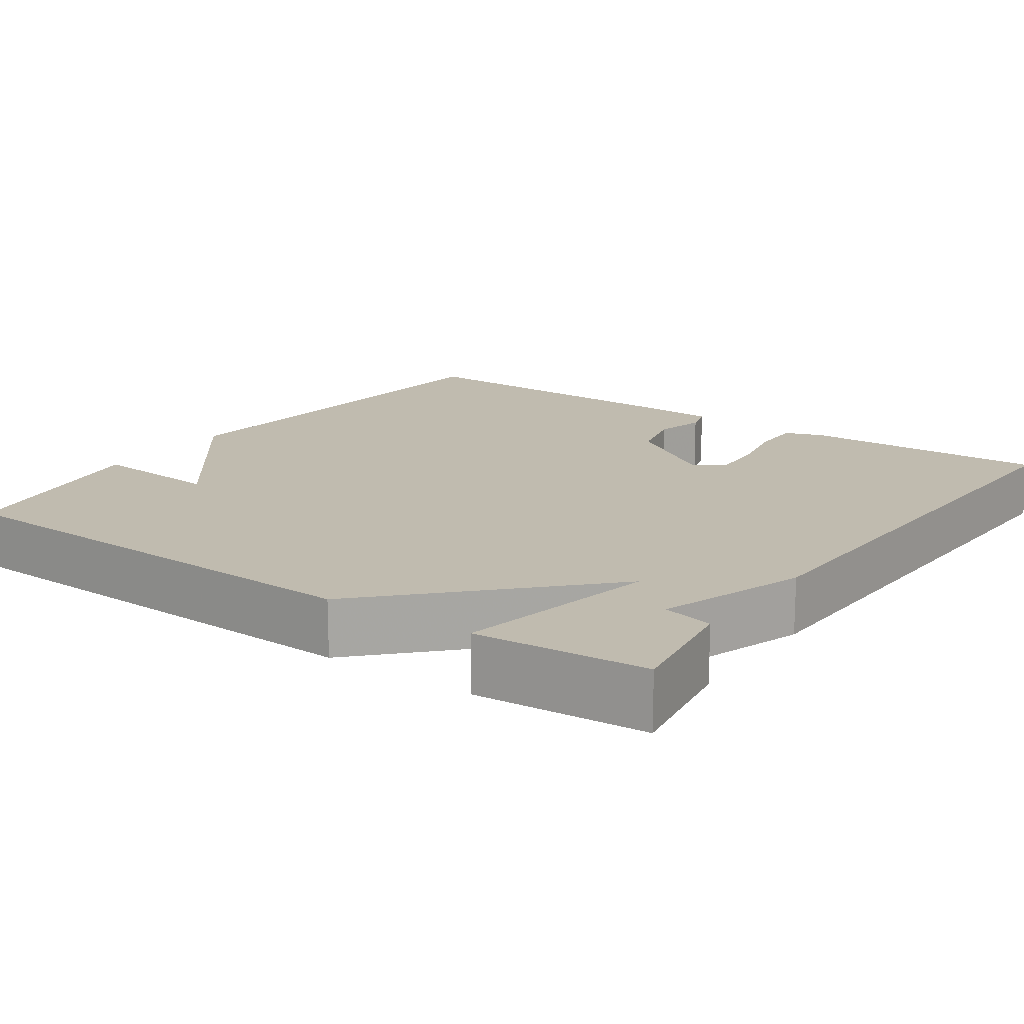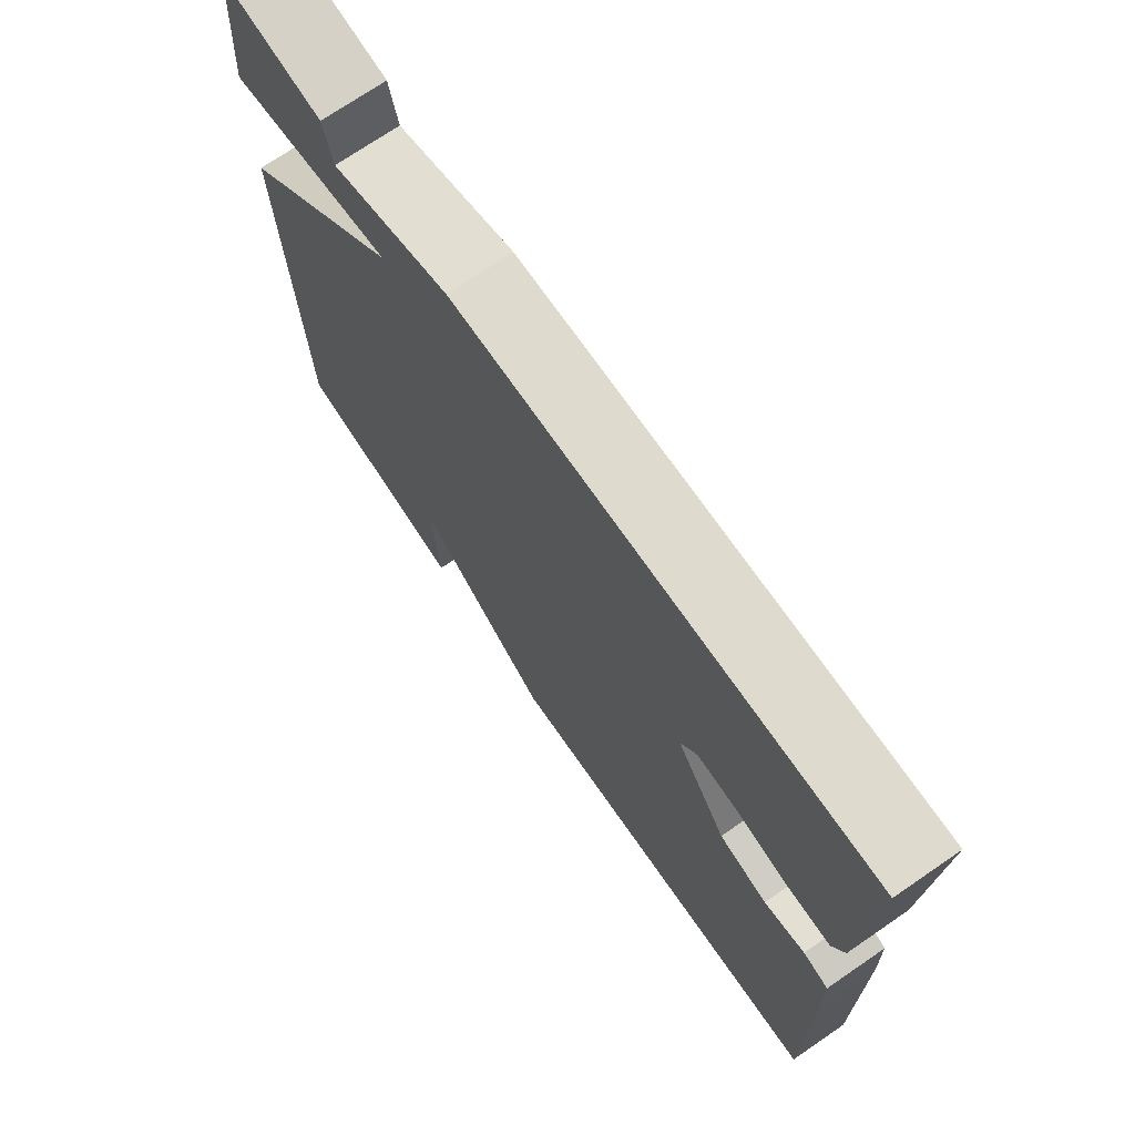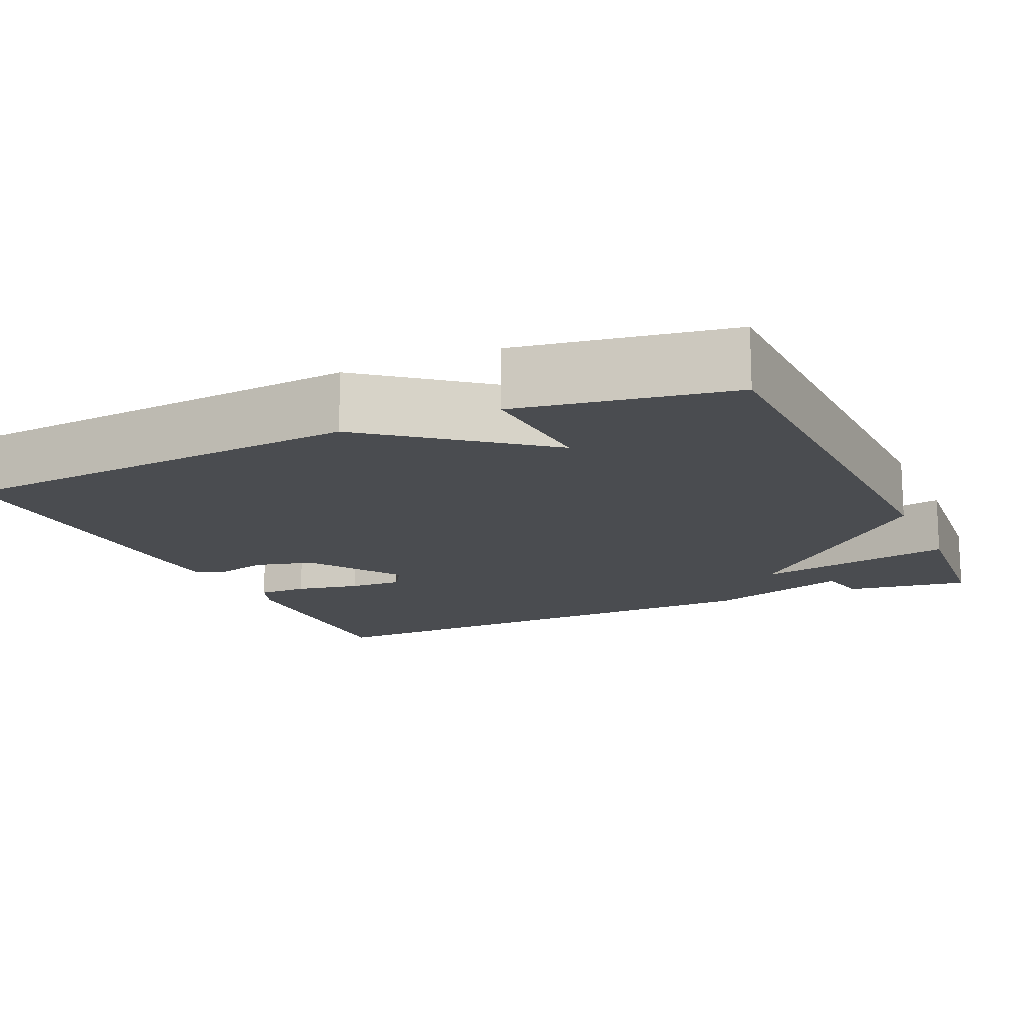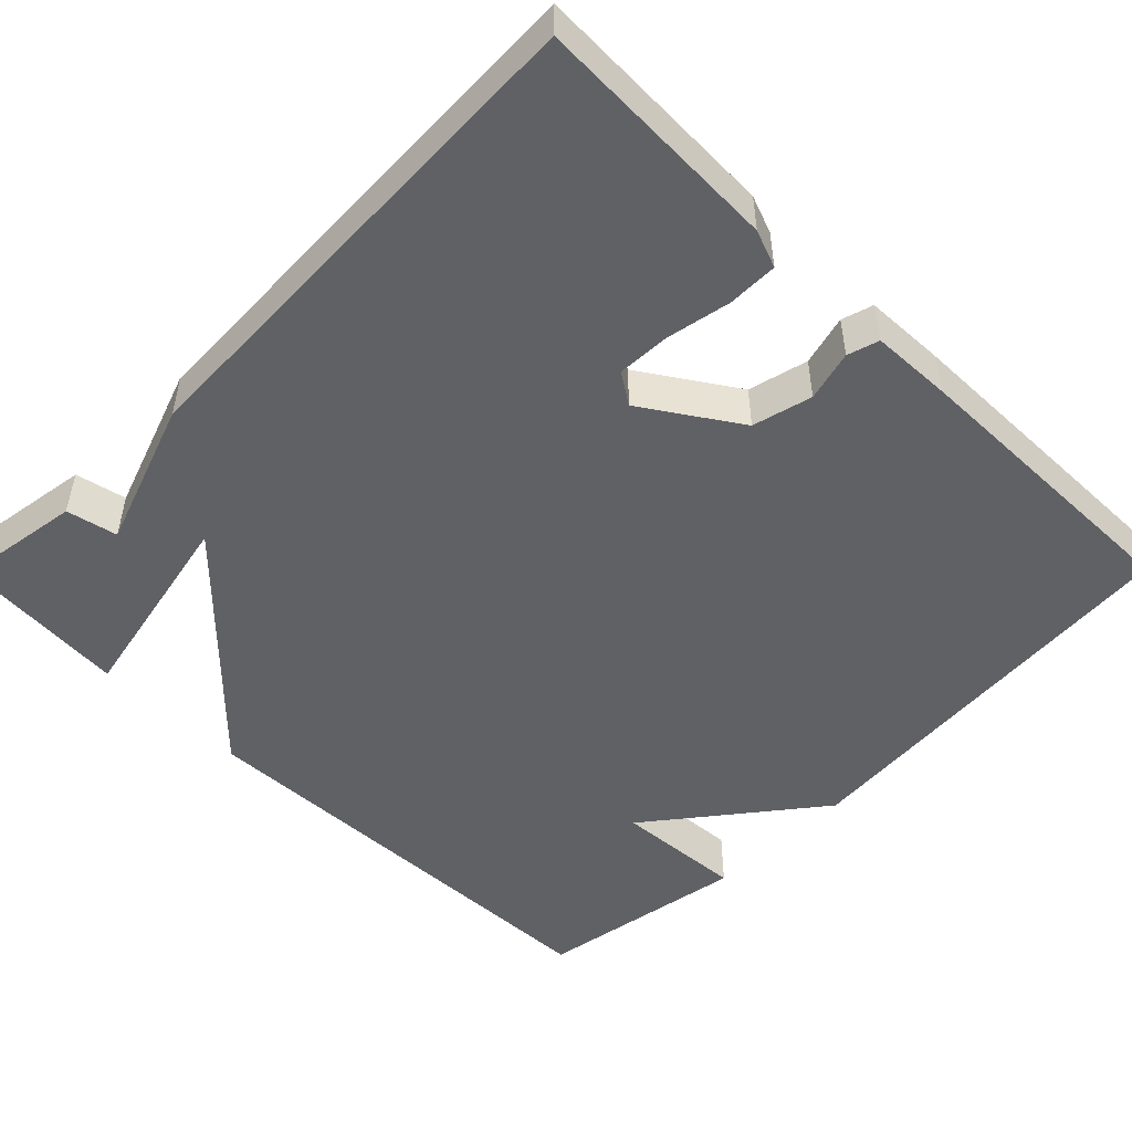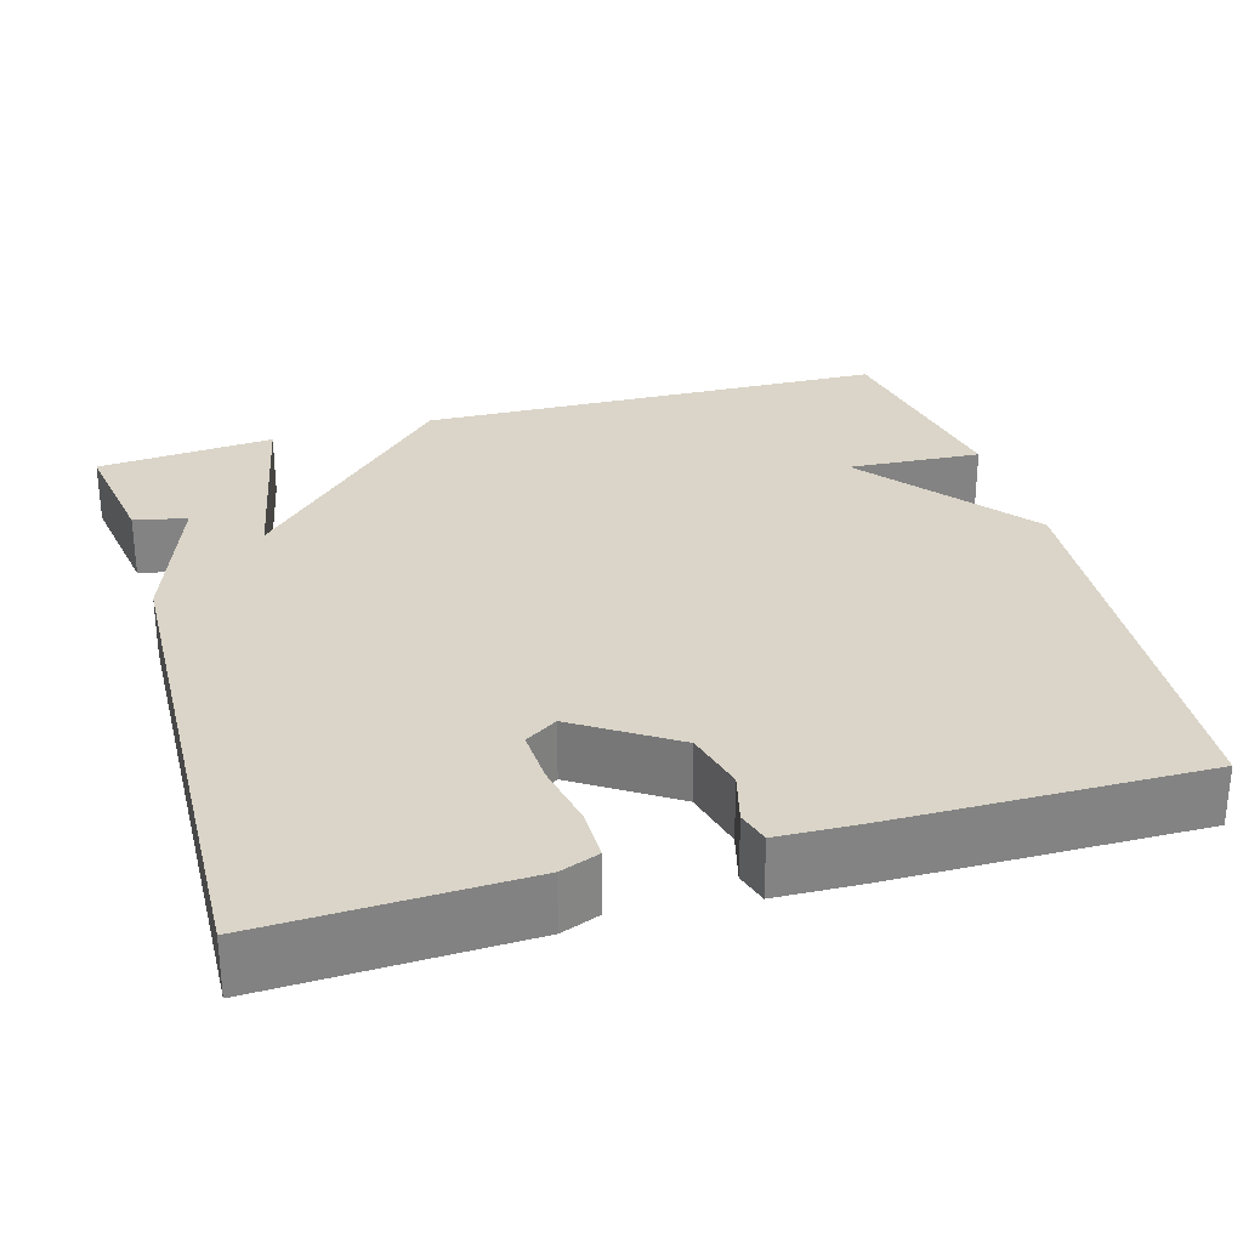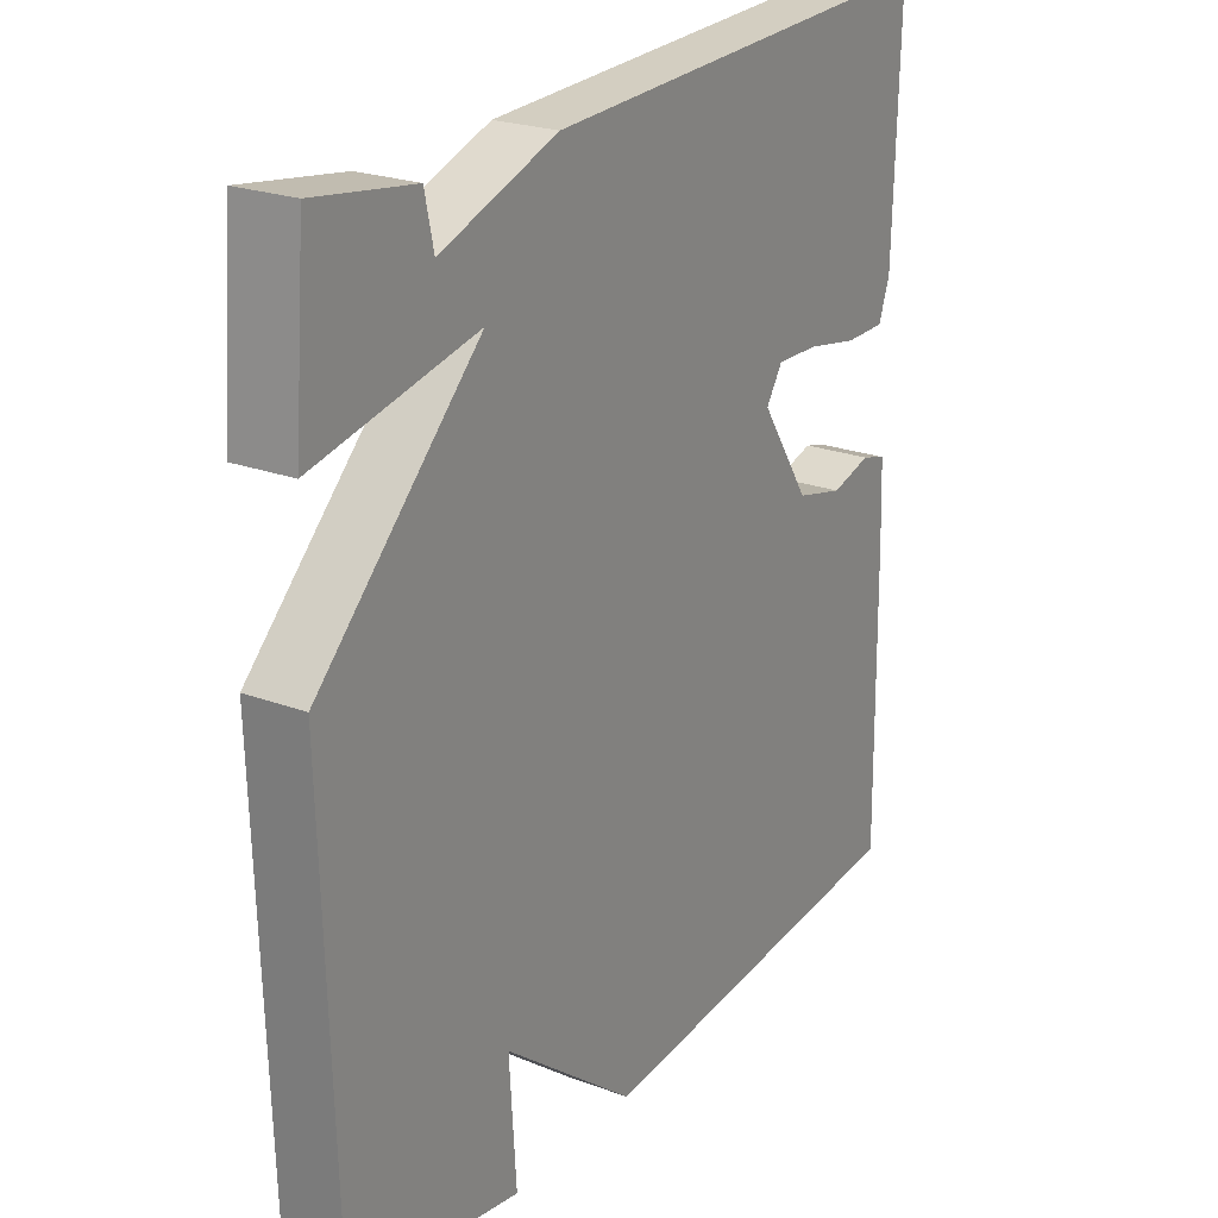
<metadata>
{"format":"obj","ext":"obj","renderer":"f3d","projection":"perspective","resolution":1024,"background":"white","views":[{"elev":16.1,"azim":-54.9,"up":"+Y"},{"elev":72.6,"azim":55.6,"up":"+Z"},{"elev":-14.8,"azim":-155.8,"up":"+Y"},{"elev":-49.7,"azim":45.2,"up":"+Y"},{"elev":29.1,"azim":73.7,"up":"+Y"},{"elev":23.3,"azim":-57.9,"up":"+Z"}]}
</metadata>
<code>
v 0.5 0.07 -0.5
v -0.031 0.07 -0.545
v -0.242 0.07 -0.38
v -0.231 0.07 -0.545
v -0.5 0.07 -0.5
v -0.518 0.07 0.081
v -0.26 0.07 0.334
v -0.518 0.07 0.281
v -0.5 0.07 0.5
v -0.343 0.07 0.476
v -0.329 0.07 0.411
v -0.143 0.07 0.476
v 0.5 0.07 0.5
v 0.49 0.07 0.185
v 0.472 0.07 0.137
v 0.408 0.07 0.137
v 0.326 0.07 0.153
v 0.258 0.07 0.156
v 0.232 0.07 0.116
v 0.311 0.07 -0.004
v 0.387 0.07 -0.023
v 0.451 0.07 -0.006
v 0.491 0.07 -0.018
v 0.495 0.07 -0.122
v 0.5 0 -0.5
v -0.031 0 -0.545
v -0.242 0 -0.38
v -0.231 0 -0.545
v -0.5 0 -0.5
v -0.518 0 0.081
v -0.26 0 0.334
v -0.518 0 0.281
v -0.5 0 0.5
v -0.343 0 0.476
v -0.329 0 0.411
v -0.143 0 0.476
v 0.5 0 0.5
v 0.49 0 0.185
v 0.472 0 0.137
v 0.408 0 0.137
v 0.326 0 0.153
v 0.258 0 0.156
v 0.232 0 0.116
v 0.311 0 -0.004
v 0.387 0 -0.023
v 0.451 0 -0.006
v 0.491 0 -0.018
v 0.495 0 -0.122
f 1 2 3
f 24 1 3
f 23 24 3
f 22 23 3
f 21 22 3
f 20 21 3
f 19 20 3
f 18 19 3
f 15 16 17
f 14 15 17
f 13 14 17
f 12 13 17
f 11 12 17
f 11 17 18
f 8 9 10 11
f 7 8 11
f 7 11 18
f 6 7 18 3
f 3 4 5 6
f 27 26 25
f 27 25 48
f 27 48 47
f 27 47 46
f 27 46 45
f 27 45 44
f 27 44 43
f 27 43 42
f 41 40 39
f 41 39 38
f 41 38 37
f 41 37 36
f 41 36 35
f 42 41 35
f 35 34 33 32
f 35 32 31
f 42 35 31
f 27 42 31 30
f 30 29 28 27
f 1 25 26 2
f 2 26 27 3
f 3 27 28 4
f 4 28 29 5
f 5 29 30 6
f 6 30 31 7
f 7 31 32 8
f 8 32 33 9
f 9 33 34 10
f 10 34 35 11
f 11 35 36 12
f 12 36 37 13
f 13 37 38 14
f 14 38 39 15
f 15 39 40 16
f 16 40 41 17
f 17 41 42 18
f 18 42 43 19
f 19 43 44 20
f 20 44 45 21
f 21 45 46 22
f 22 46 47 23
f 23 47 48 24
f 24 48 25 1

</code>
